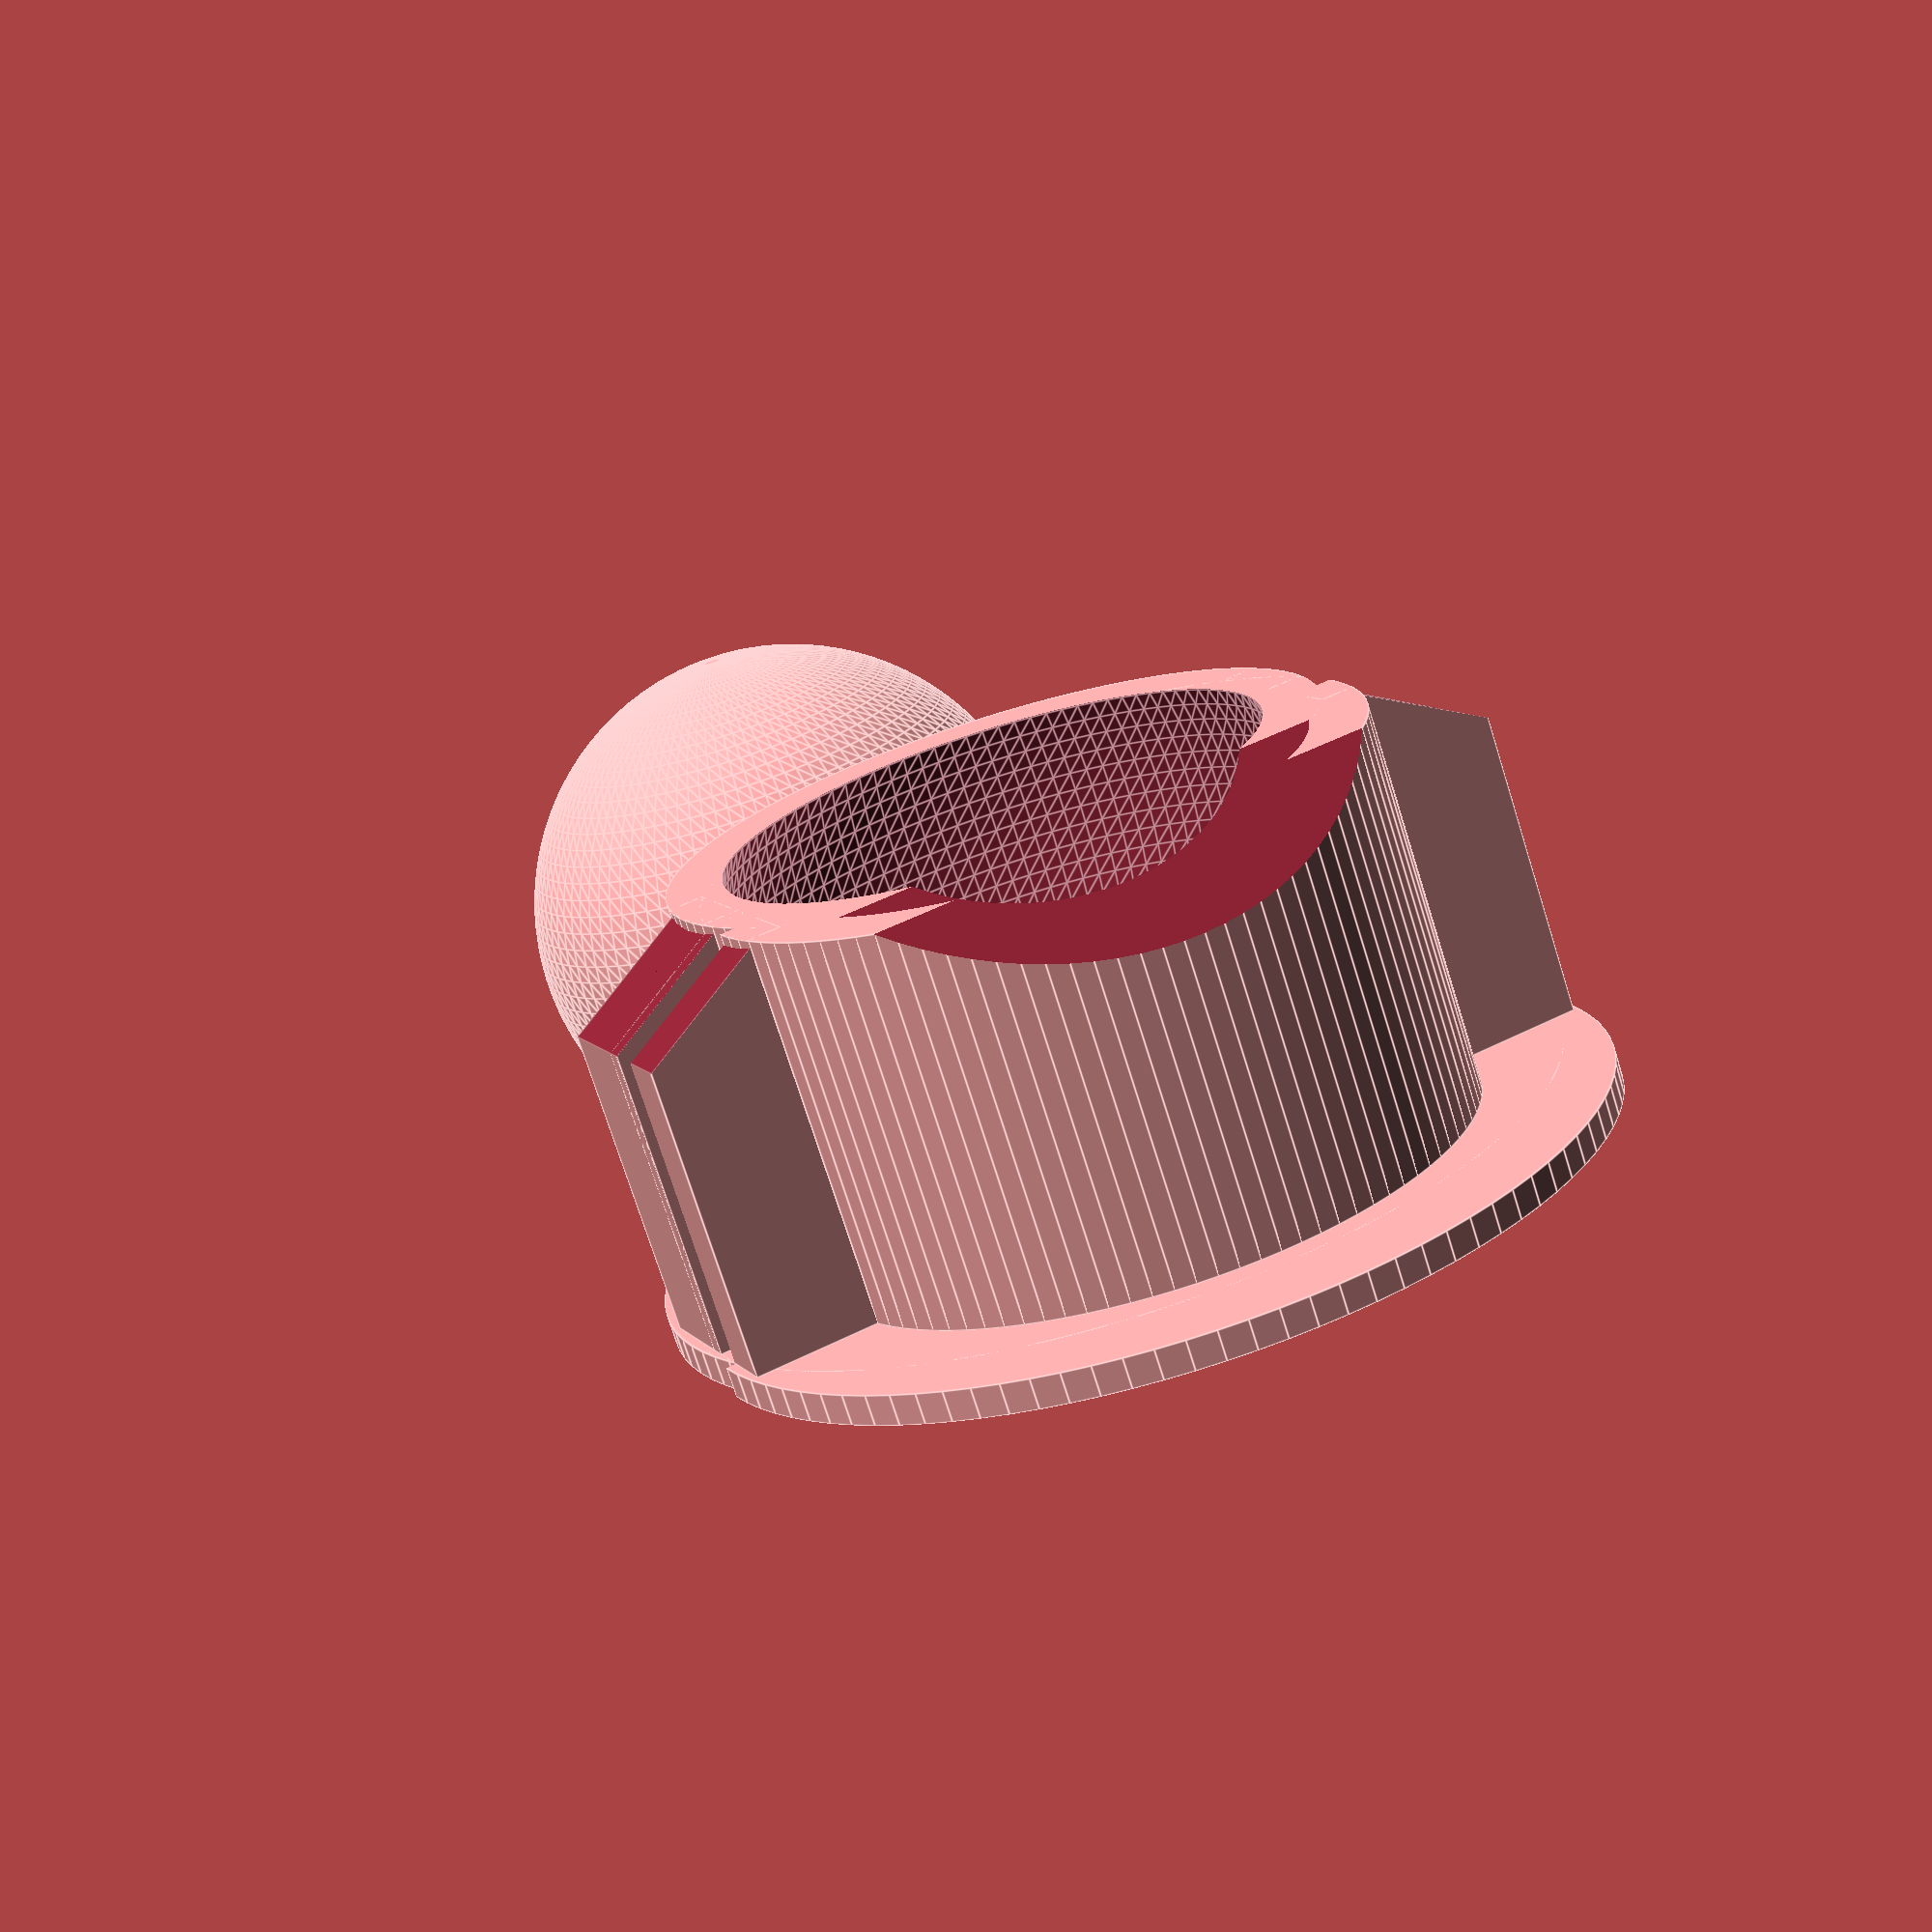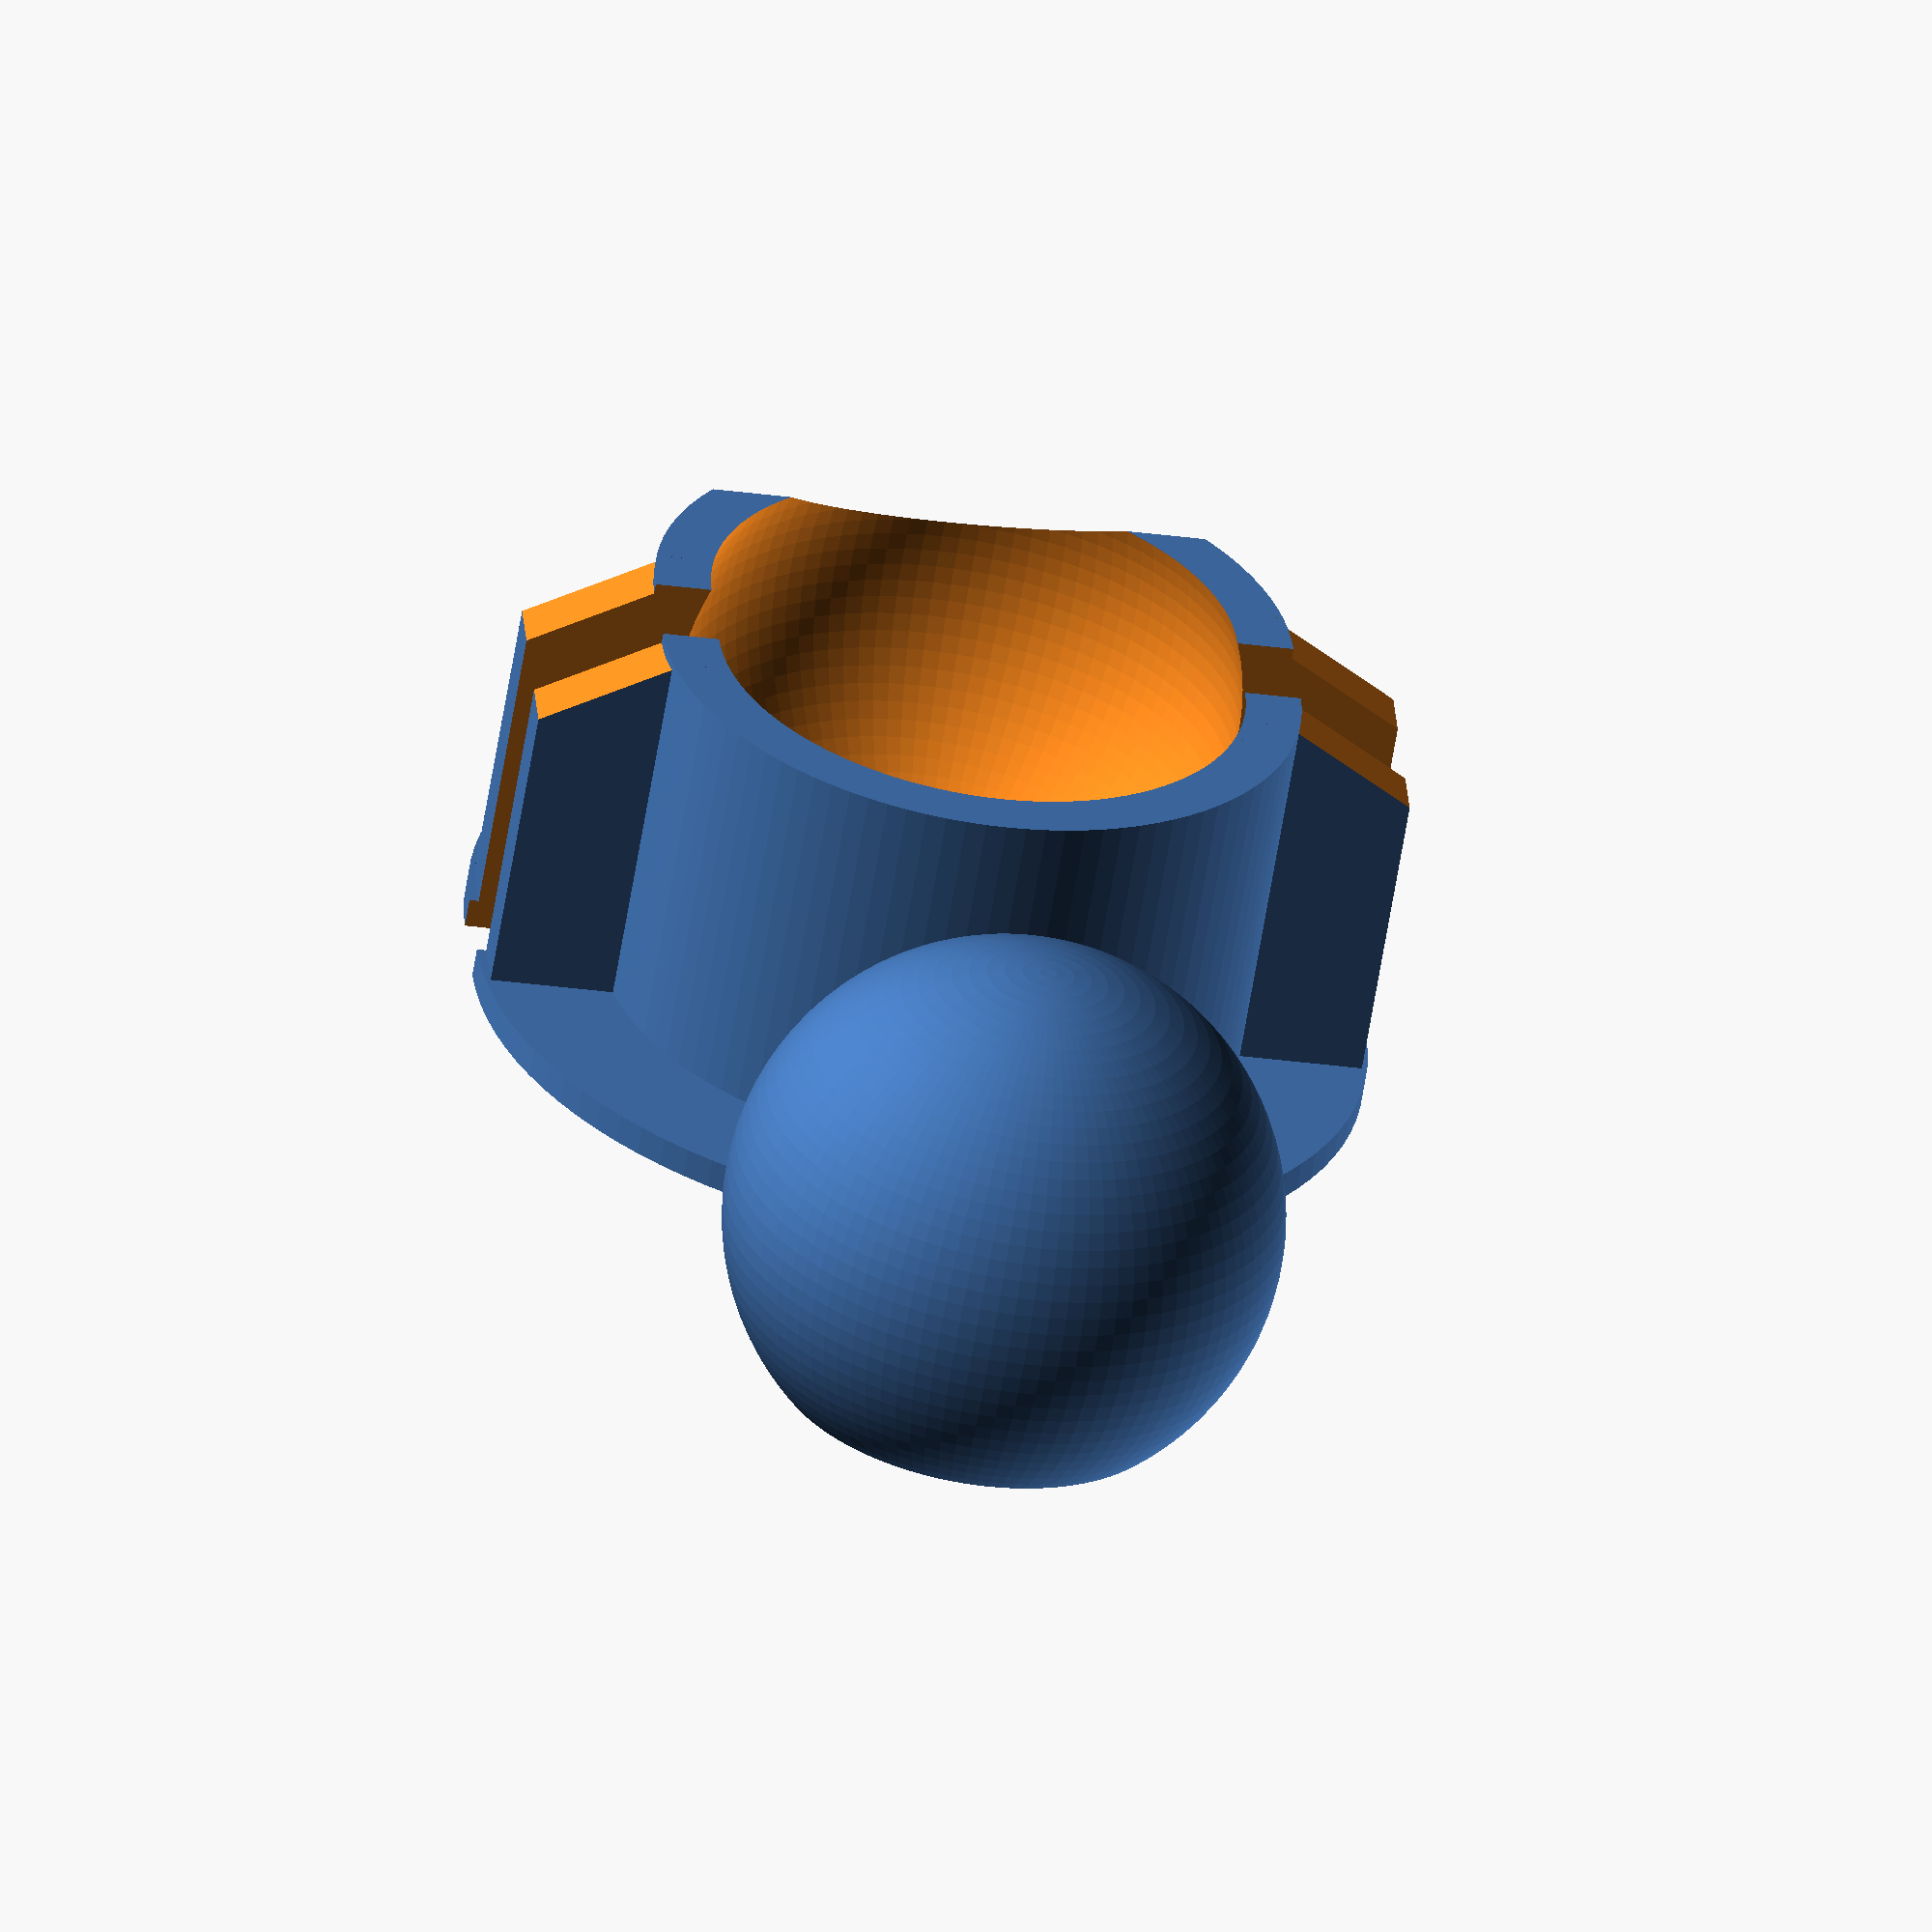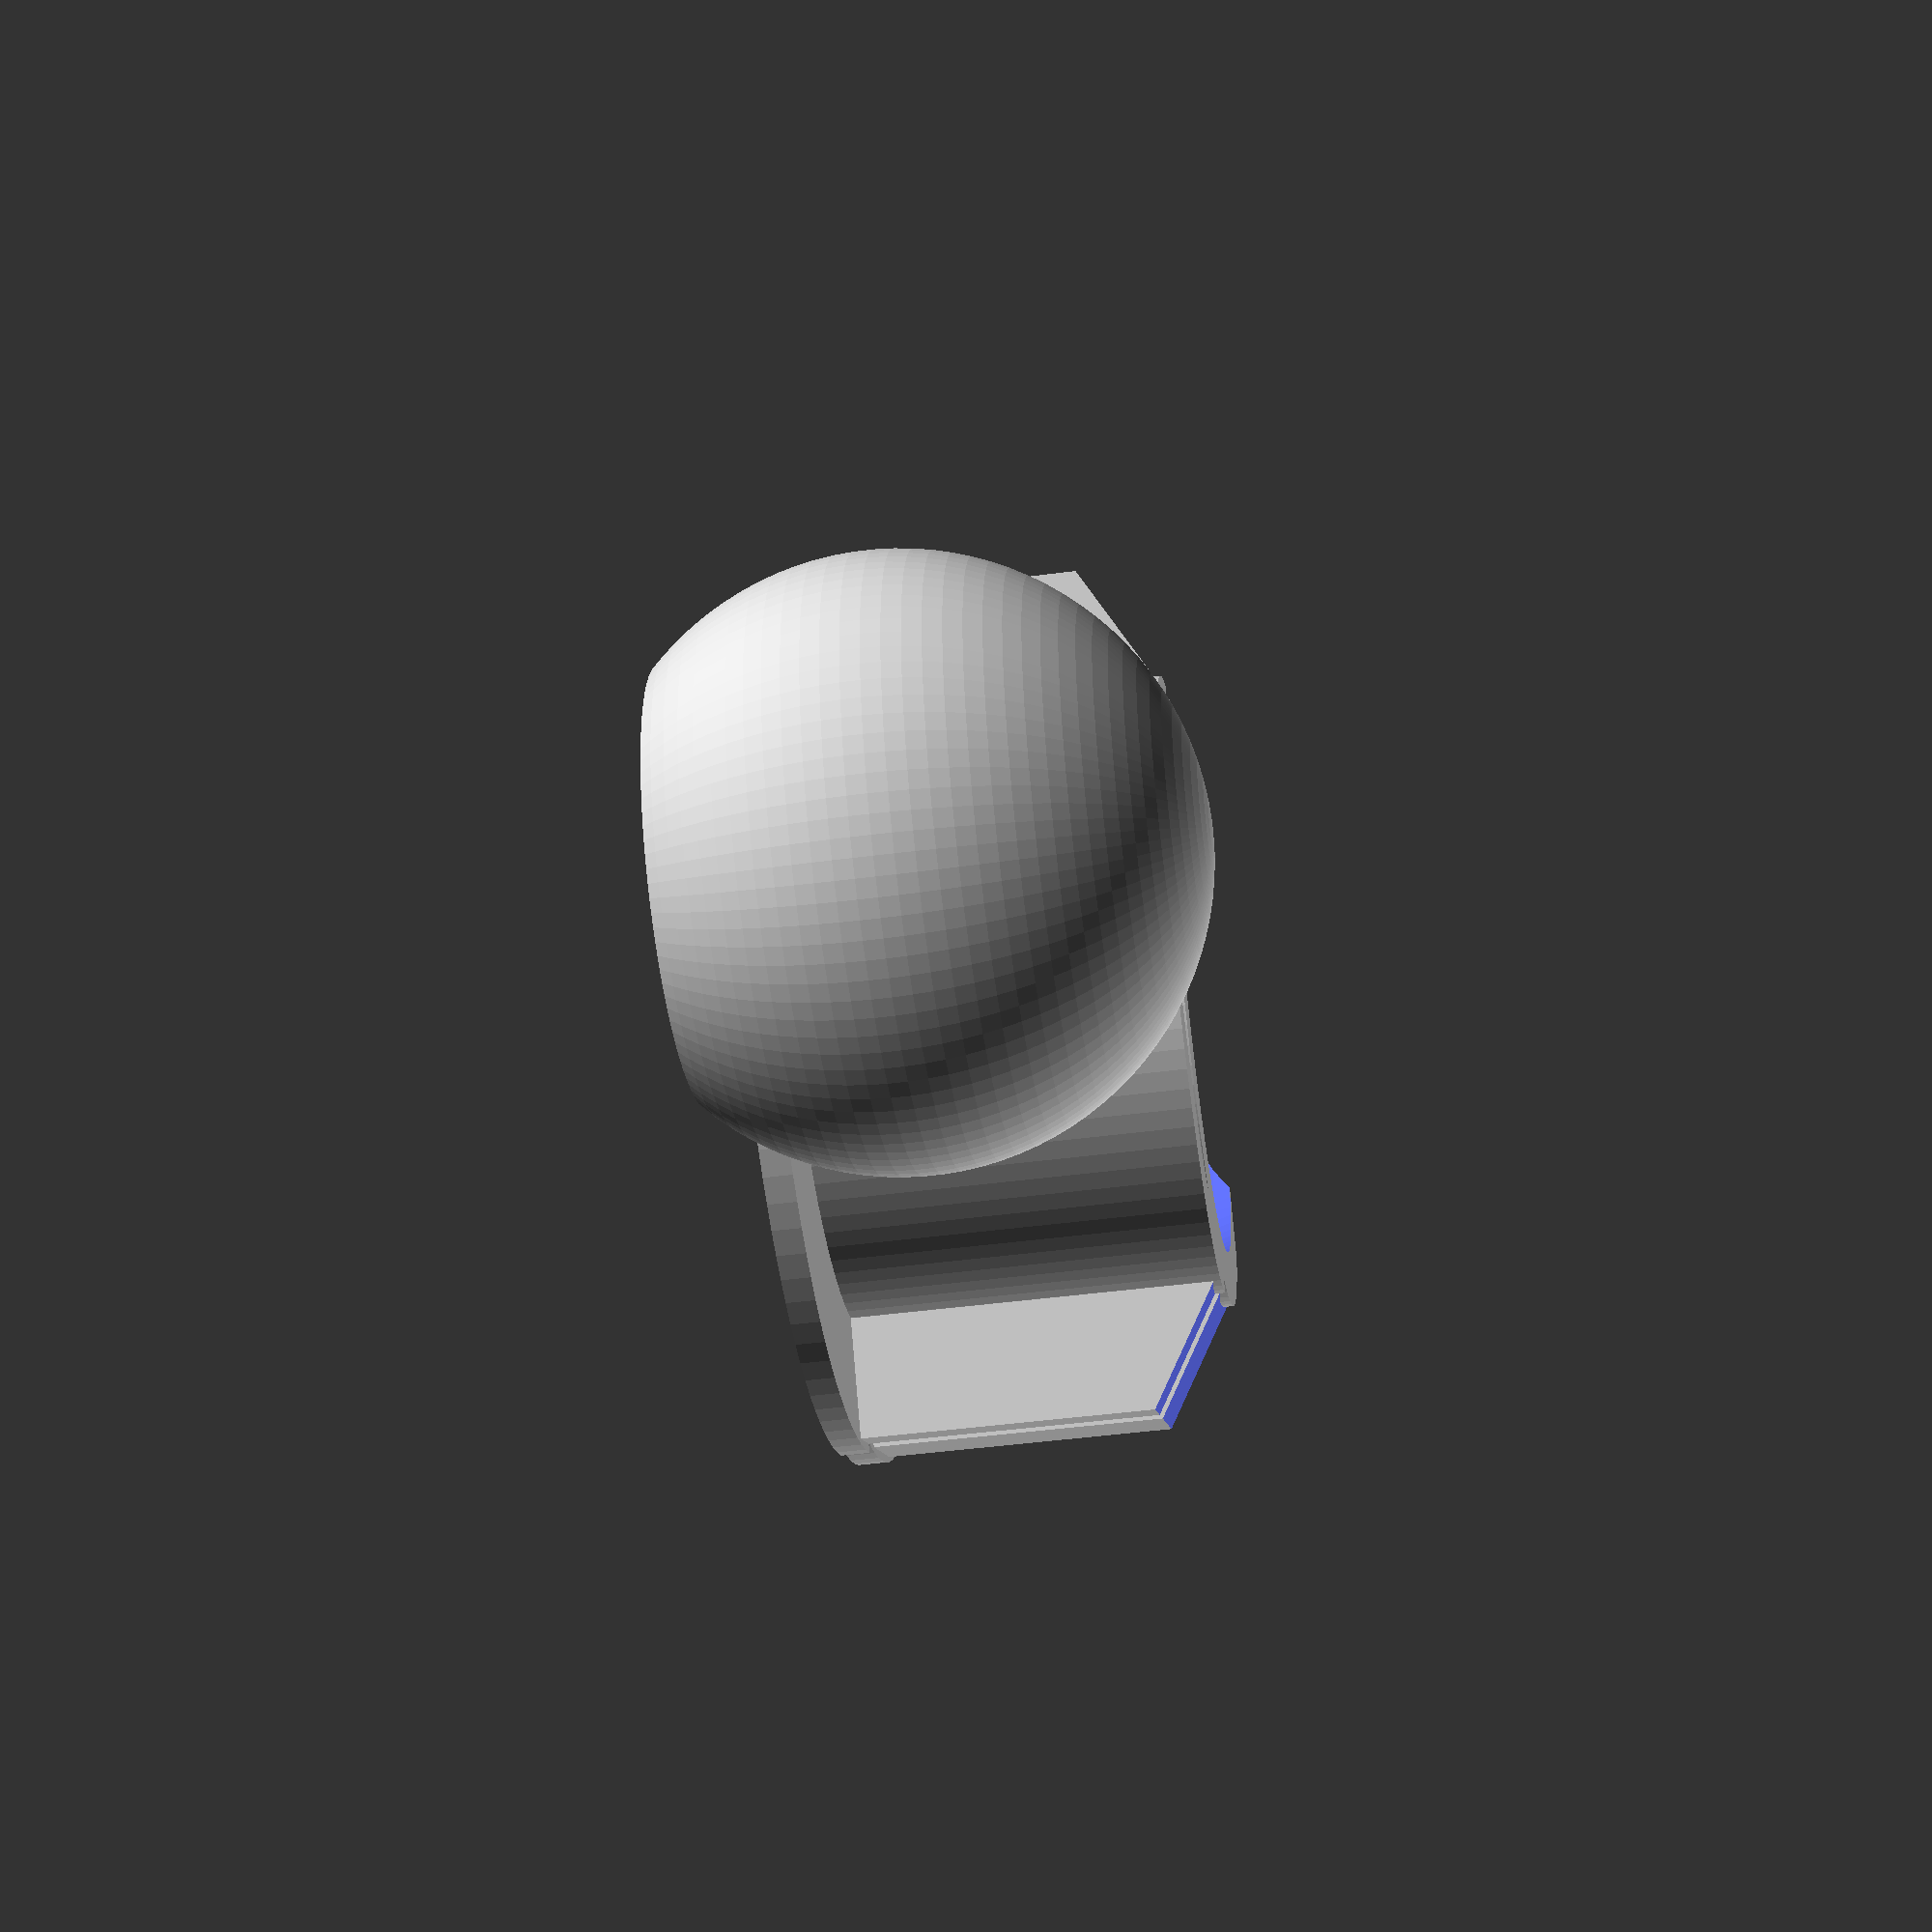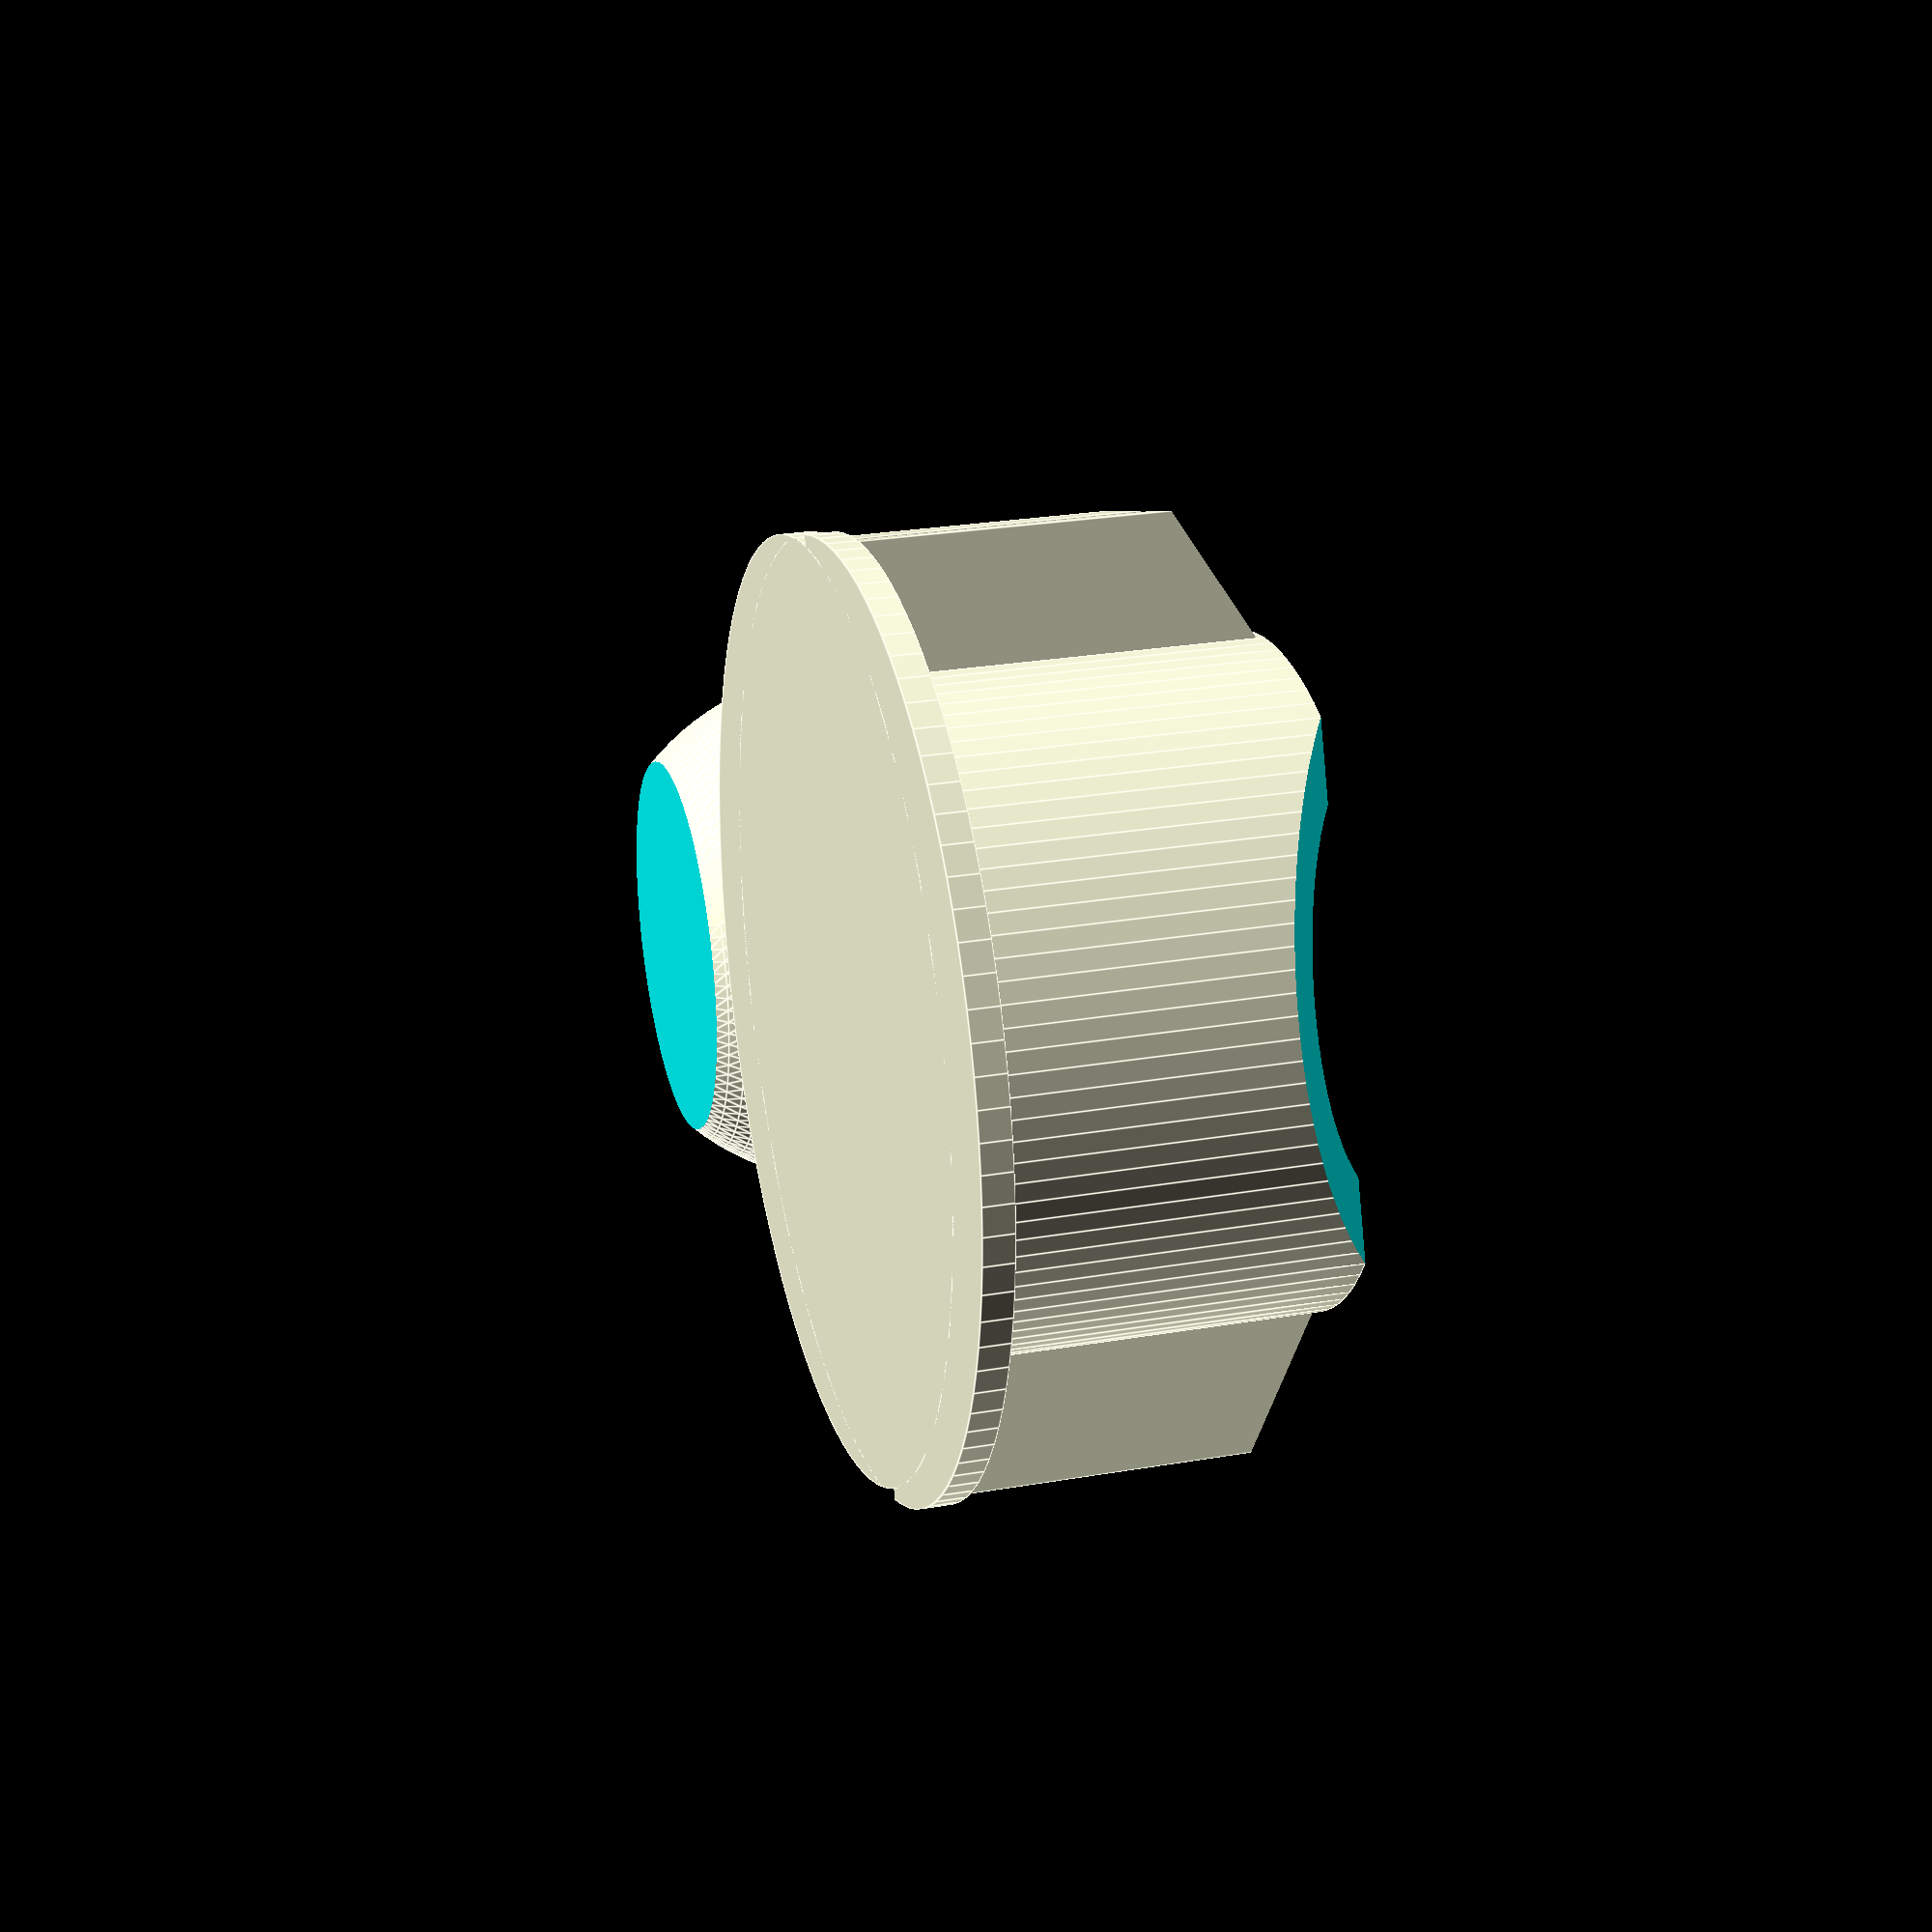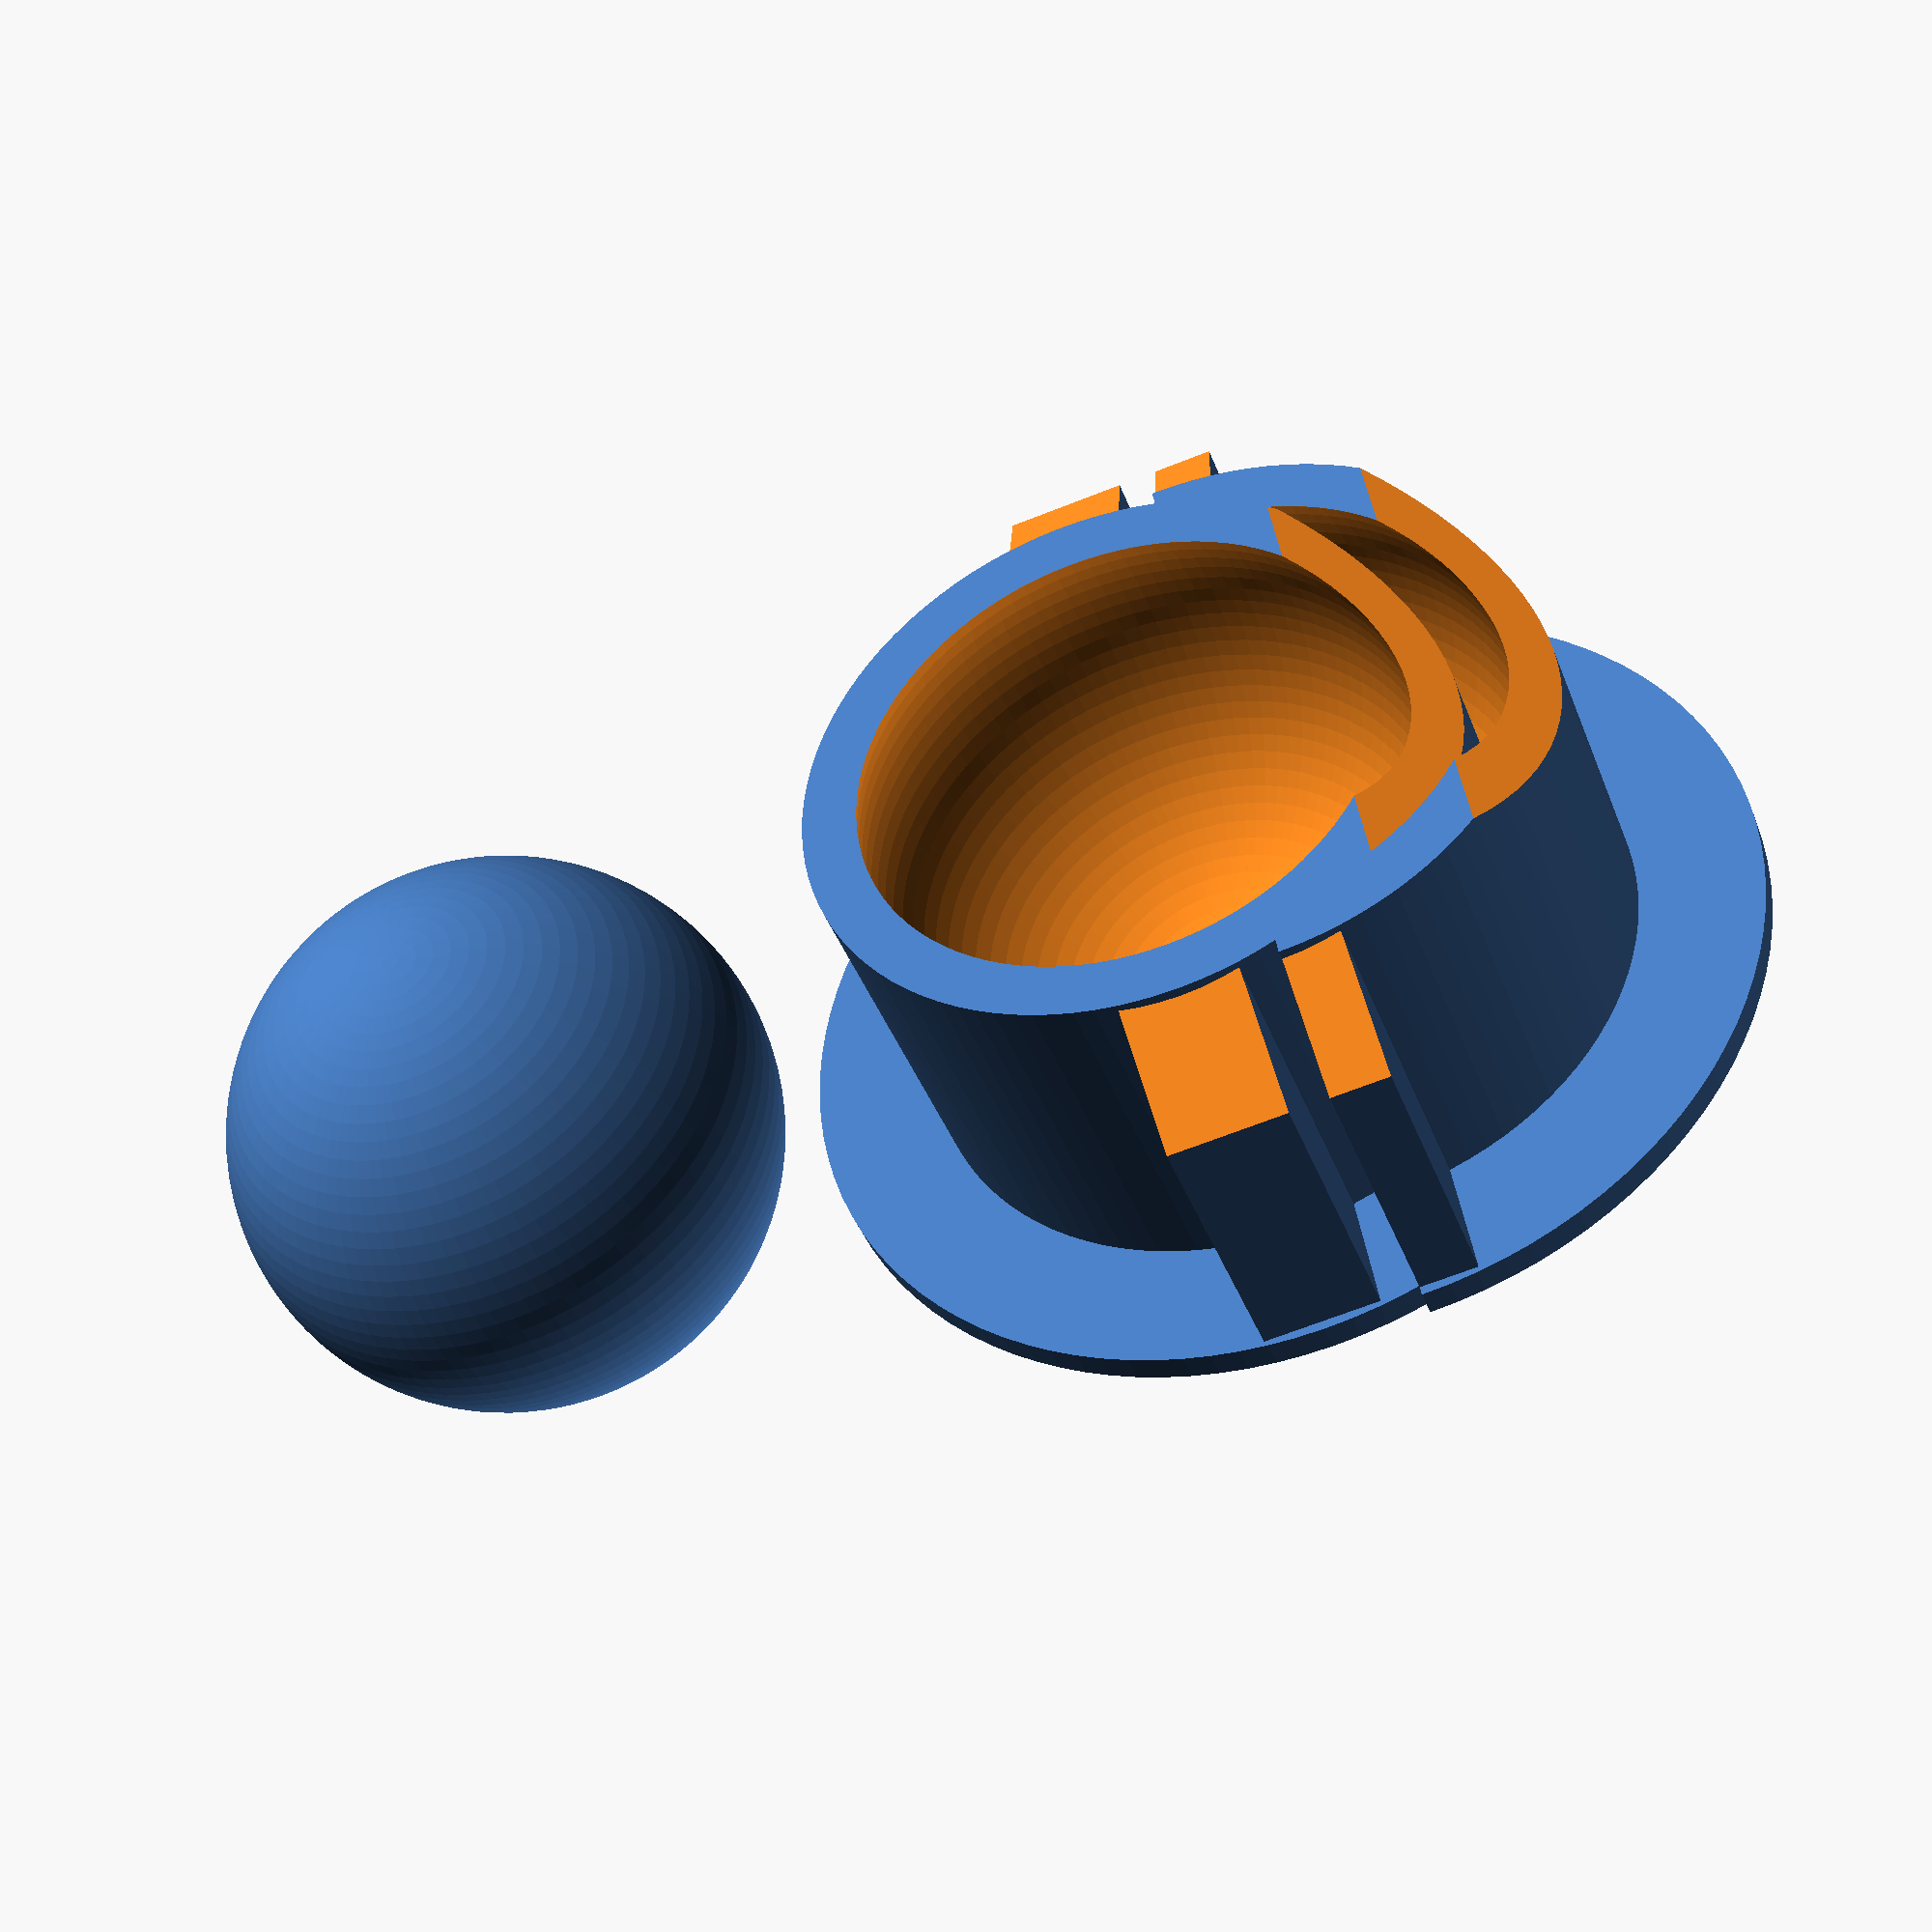
<openscad>
// Higher tenting degree may produce a taller structure.
max_tenting_degree = 35;

// Plate to attach to the ball.
plate_length = 25.4 * 6;
plate_width = 25.4 * 4.5;

// The ball in the ball joint. A larger ball provides better stability but increases
// the height of the structure.
ball_radius = 25.4 * 1.125;
// The plateau supporting the plate. If the area is too small, the plate may flex.
// The default gives about 45 degree overhang at the base so it can be printed
// without supports.
ball_cut_ratio = 0.3;
ball_plateau_height = ball_radius * (1 - ball_cut_ratio);

// The lowest point that the plate can reach, assuming the plate is not rotated
// on the Z-axis. This inputs to the socket's height.
plate_lowest_z = plate_length / 2 * sin(-max_tenting_degree) +
                 ball_plateau_height * cos(-max_tenting_degree);

// Space between the ball and the socket. Could be 0 if the printer is very precise.
// Here we just want the socket to close well around the ball.
space = 0.2;

// Geometry of the socket.
socket_radius = ball_radius + space;
socket_closing_degree = 20;  // to prevent the ball from escaping
socket_thickness = 4;
socket_depth = socket_radius * (1 + sin(socket_closing_degree));
socket_height =
    max(socket_radius, -plate_lowest_z) + socket_radius * sin(socket_closing_degree);
socket_base_height = socket_height - socket_depth;

// The disc at the bottom to provide stability.
disc_radius = ball_radius * 1.6;
disc_thickness = 3;

// The number of sides to render a circle.
$fn = 100;
// The extra cut for difference() so the cut is unambiguous.
d = 0.1;
// Pseudo-infinity for splitting the socket into two parts.
inf = 999;

module plate(height = socket_radius) {
  translate([ -plate_length / 2, -plate_width / 2, ball_plateau_height ])
      cube([ plate_length, plate_width, height ]);
}

module ball() {
  difference() {
    sphere(r = ball_radius);
    translate([ 0, 0, ball_plateau_height ])
        cylinder(r = ball_radius, h = ball_radius * ball_cut_ratio);
  }
}

module socket() {
  difference() {
    translate([ 0, 0, -socket_radius - socket_base_height ]) union() {
      cylinder(r = socket_radius + socket_thickness, h = socket_height);

      // Ledges for binder clips.
      ledge_length = socket_thickness * 3;
      ledge_width = socket_thickness * 4;
      for (degree = [ 0, 180 ]) {
        rotate([ 0, 0, degree ])
            translate([ -ledge_length / 2, -socket_radius - ledge_width, 0 ]) {
          difference() {
            cube([ ledge_length, ledge_width, socket_height ]);
            translate([ -d, 0, socket_height - ledge_width * sin(30) ])
                rotate([ 30, 0, 0 ])
                    cube([ ledge_length + d * 2, ledge_width, socket_height ]);
          }
        }
      }
    }
    sphere(r = socket_radius);
    rotate([ 0, max_tenting_degree, 0 ]) plate();
  }
  translate([ 0, 0, -socket_radius - socket_base_height ]) disc();
}

module socket_left() {
  difference() {
    socket();
    translate([ 0, -inf / 2, -inf / 2 ]) cube([ inf, inf, inf ]);
  }
}

module socket_right() {
  difference() {
    socket();
    translate([ -inf, -inf / 2, -inf / 2 ]) cube([ inf, inf, inf ]);
  }
}

module disc() {
  translate([ 0, 0, -disc_thickness ]) cylinder(r = disc_radius, h = disc_thickness);
}

module pieces() {
  translate([ 0, 0, -ball_radius * ball_cut_ratio - socket_base_height ])
      rotate([ 180, 0, 0 ]) ball();
  translate([ disc_radius + ball_radius, 0, disc_thickness + space ]) socket_left();
  translate([ disc_radius + ball_radius + 10, 0, disc_thickness + space ]) socket_right();
}

module assembly(tent = max_tenting_degree, tilt = 0) {
  rotate([ 0, tent, 0 ]) rotate([ 0, 0, tilt ]) {
    ball();
    plate(1);
  }
  socket();
}

module animation() { assembly($t * max_tenting_degree, $t * -30); }

// Pieces to be printed.
translate([ plate_length / 2 + ball_radius, 0, 0 ]) pieces();

// Uncomment to see the assembly of pieces.
// assembly();

// Uncomment to see the rotating plate with OpenScad's "Animate" view.
// animation();


</openscad>
<views>
elev=254.0 azim=246.7 roll=162.5 proj=p view=edges
elev=240.7 azim=85.6 roll=189.1 proj=o view=solid
elev=227.5 azim=143.5 roll=261.6 proj=p view=wireframe
elev=154.4 azim=19.6 roll=285.5 proj=p view=edges
elev=220.7 azim=170.7 roll=160.3 proj=p view=solid
</views>
